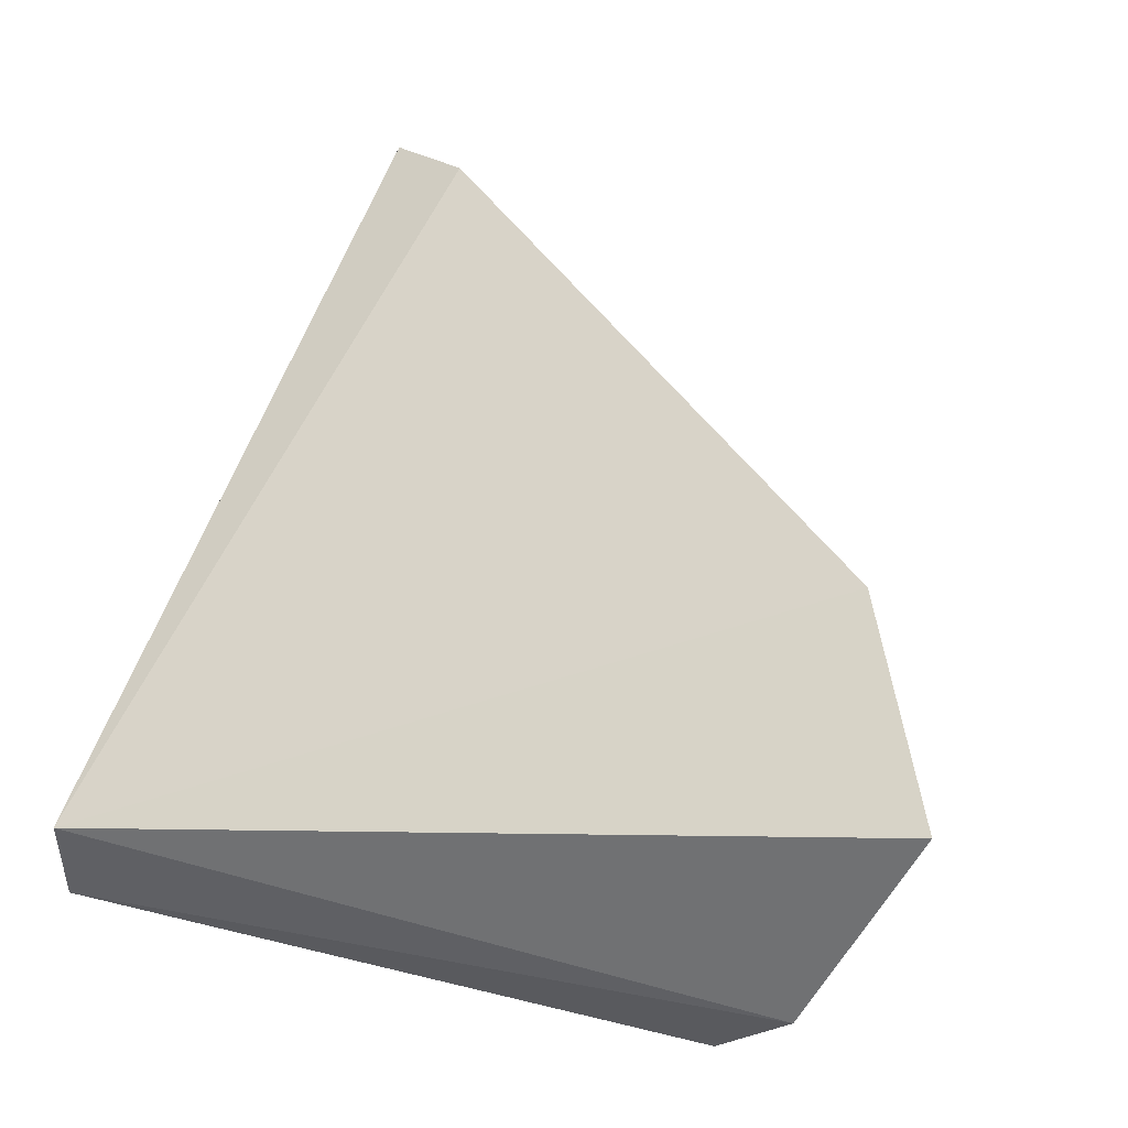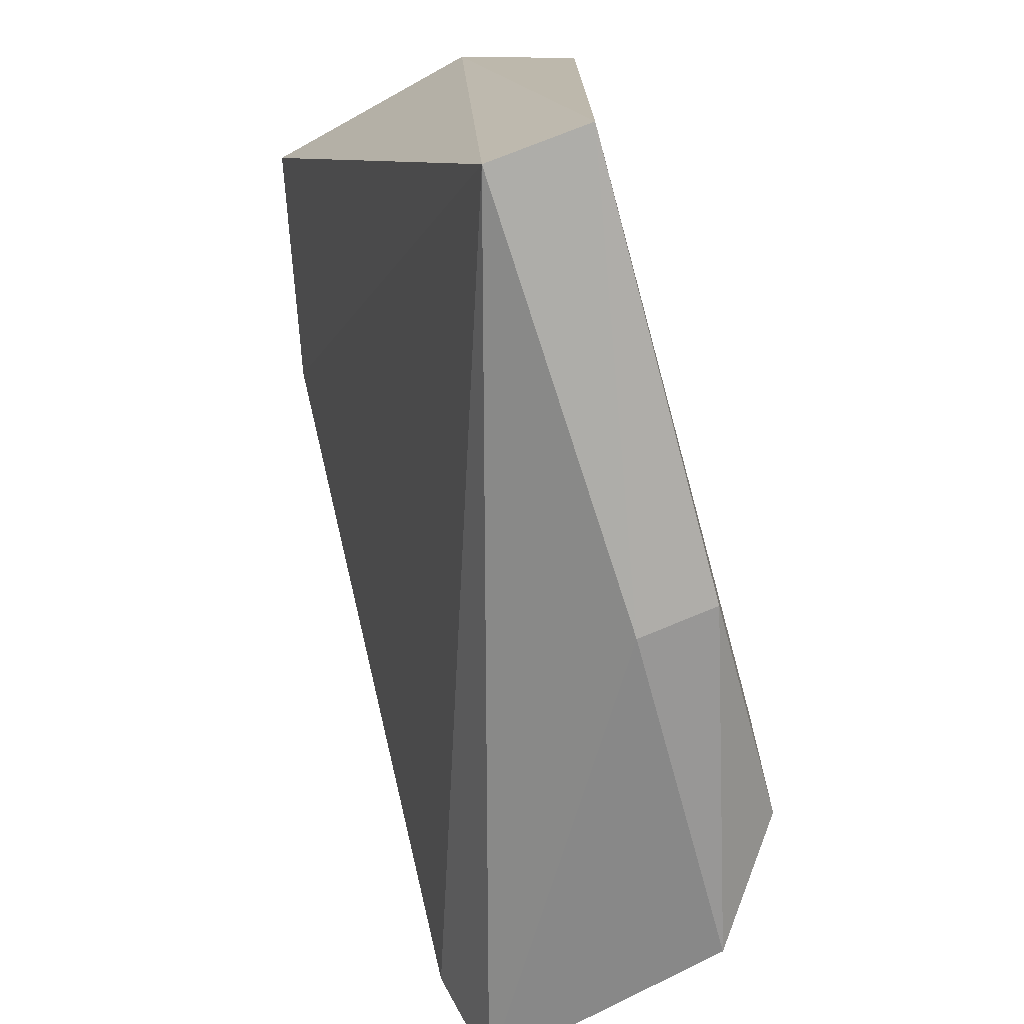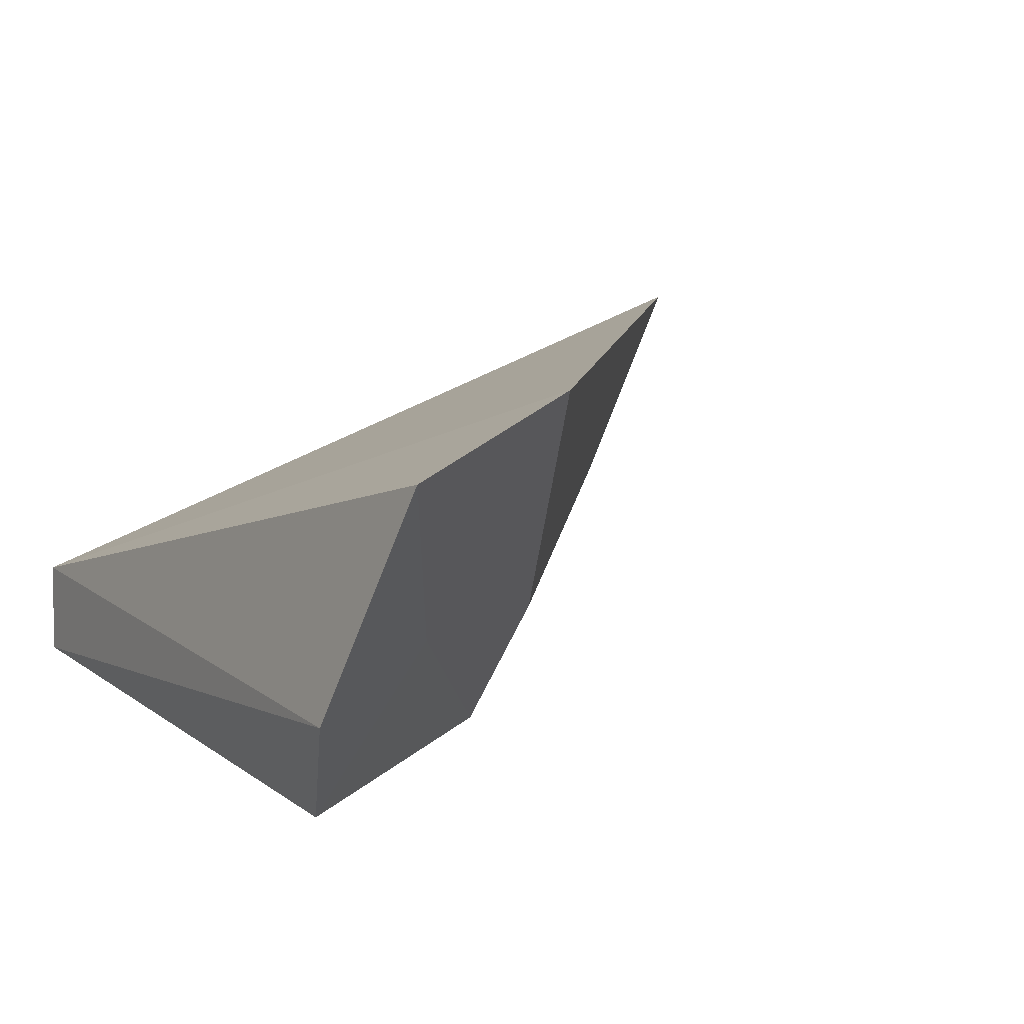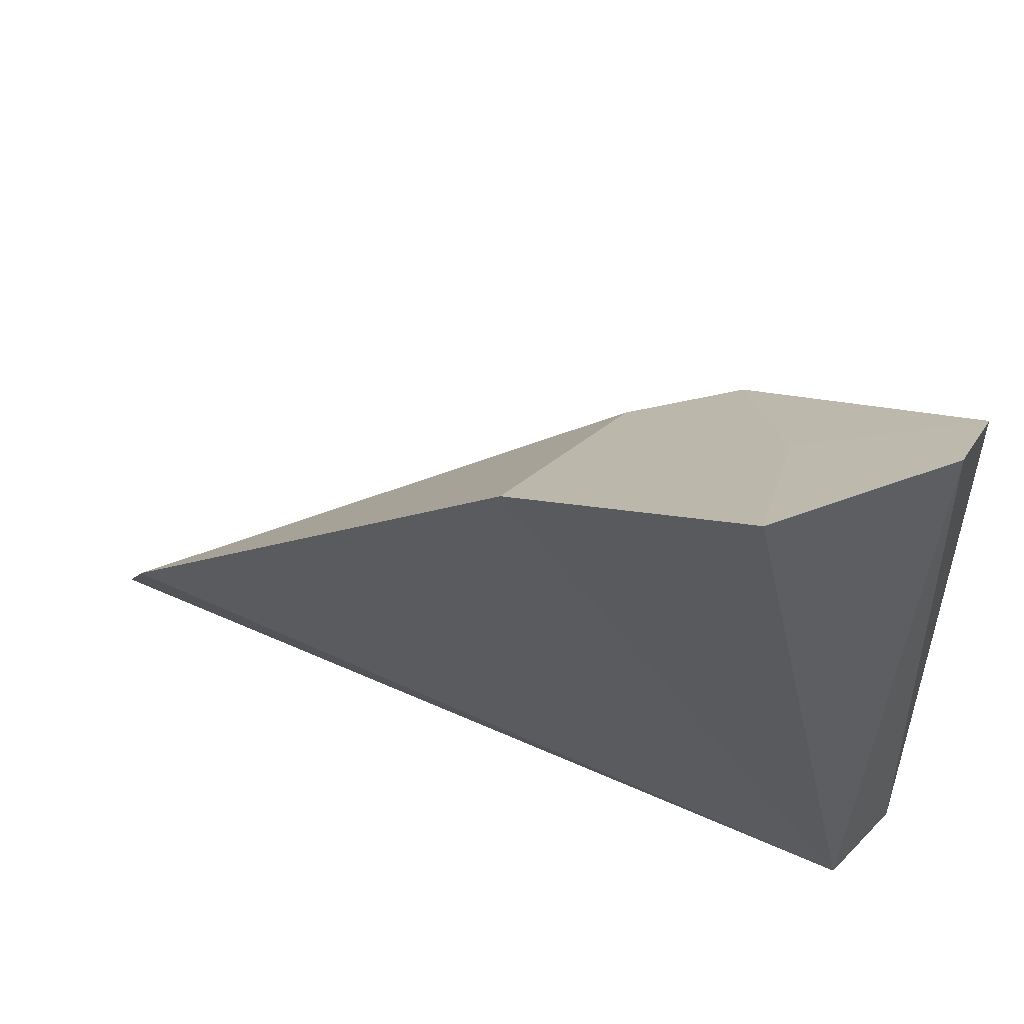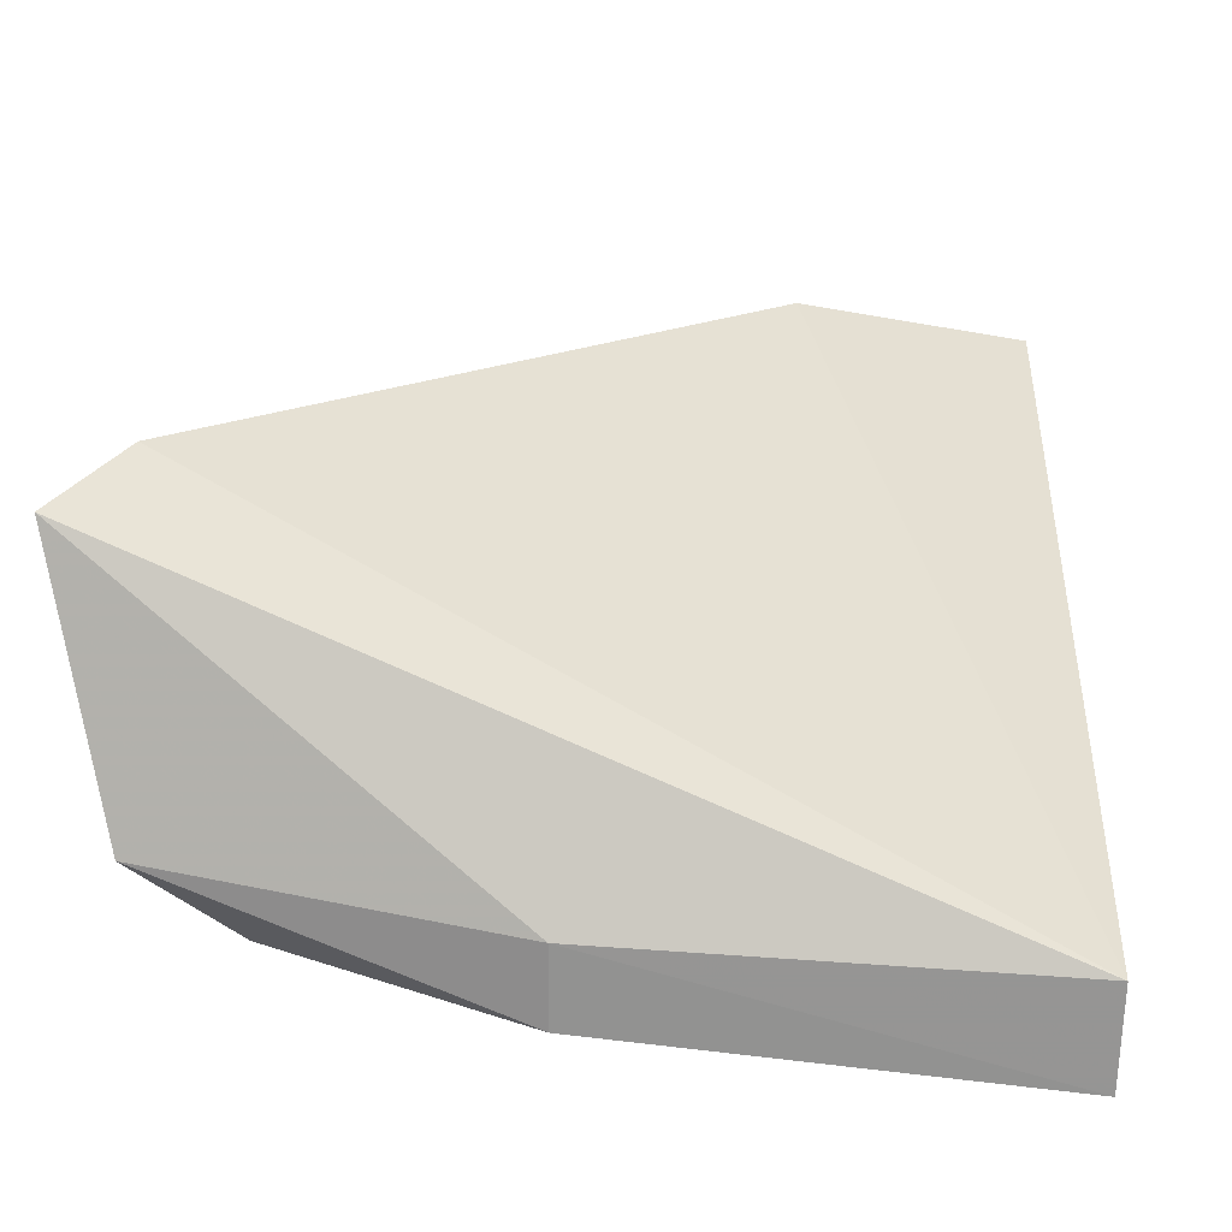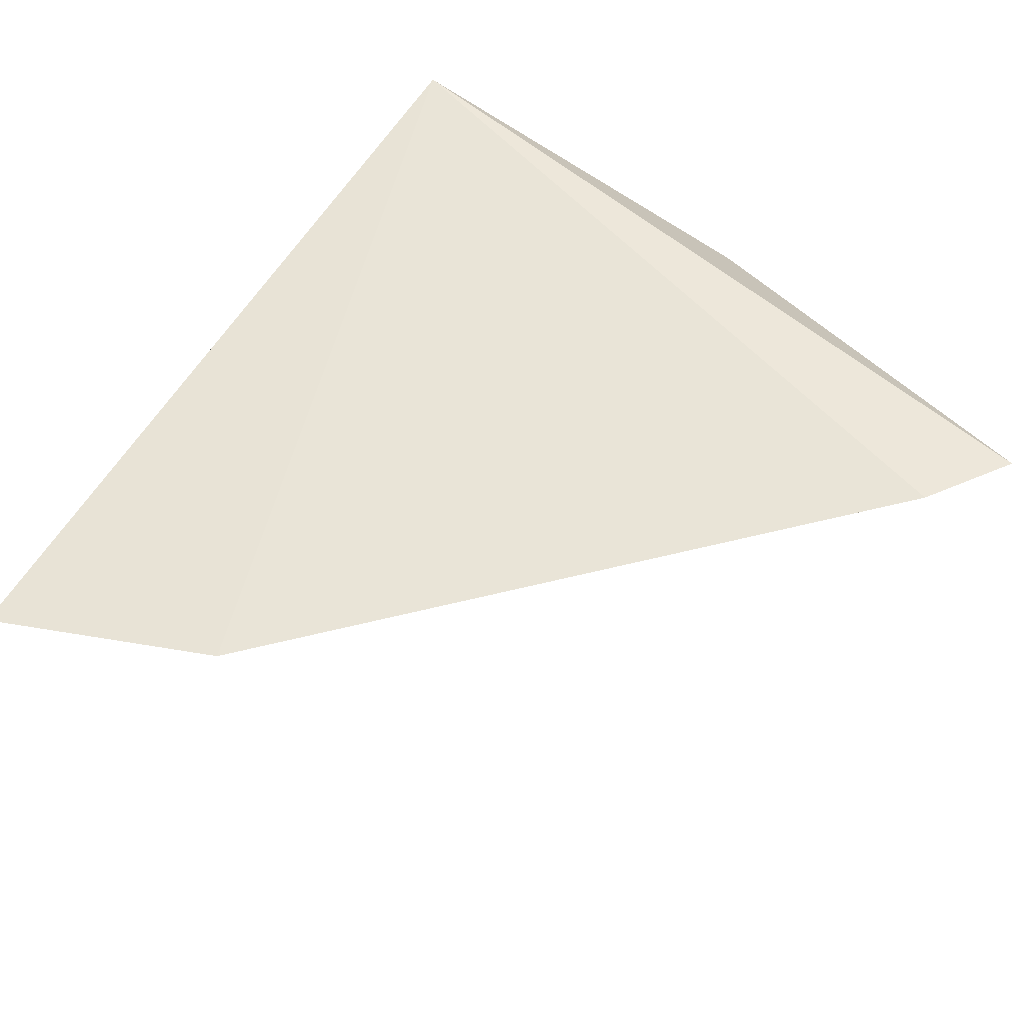
<metadata>
{"format":"obj","ext":"obj","renderer":"f3d","projection":"perspective","resolution":1024,"background":"white","views":[{"elev":45.3,"azim":104.3,"up":"+Z"},{"elev":-76.3,"azim":108.0,"up":"+Y"},{"elev":13.0,"azim":145.5,"up":"+Z"},{"elev":50.0,"azim":39.7,"up":"+Y"},{"elev":-69.2,"azim":-4.2,"up":"+Y"},{"elev":79.2,"azim":-147.5,"up":"+Z"}]}
</metadata>
<code>
v 0.1288 0.1242 -0.02069
v 0.1292 0.1246 -0.03122
v 0.1346 0.2041 -0.01909
v 0.1293 0.2141 0.006412
v 0.04107 0.1367 0.007478
v 0.08333 0.1242 -0.02069
v 0.0476 0.1463 0.01073
v 0.05915 0.1348 -0.0277
v 0.1043 0.2037 0.01137
v 0.04873 0.1302 -0.01901
v 0.1308 0.196 -0.03169
v 0.08391 0.1247 -0.0288
v 0.098 0.1873 -0.01626
v 0.06666 0.1431 -0.02834
v 0.1191 0.1991 -0.014
v 0.05372 0.1392 -0.01361
v 0.1039 0.1841 -0.02923
f 1 2 3
f 1 3 4
f 6 2 1
f 6 1 5
f 7 5 1
f 9 7 1
f 9 1 4
f 10 6 5
f 11 3 2
f 12 2 6
f 12 10 8
f 12 6 10
f 13 7 9
f 14 11 2
f 14 8 10
f 14 12 8
f 14 2 12
f 15 4 3
f 15 3 11
f 15 9 4
f 16 13 10
f 16 7 13
f 16 10 5
f 16 5 7
f 17 11 14
f 17 15 11
f 17 13 9
f 17 9 15
f 17 14 10
f 17 10 13

</code>
